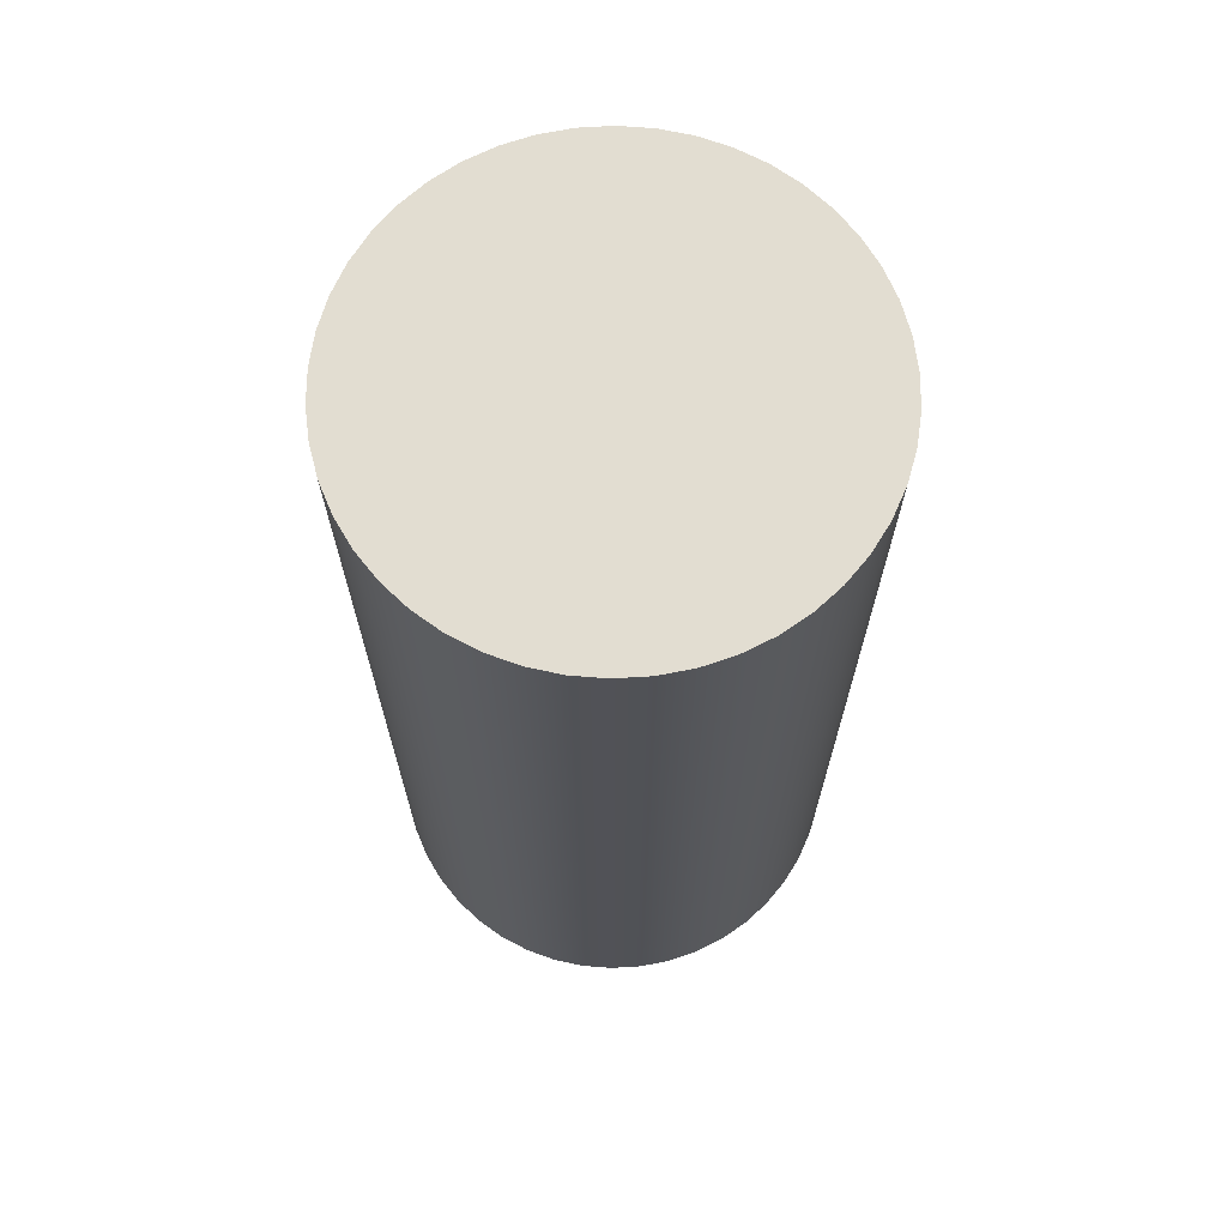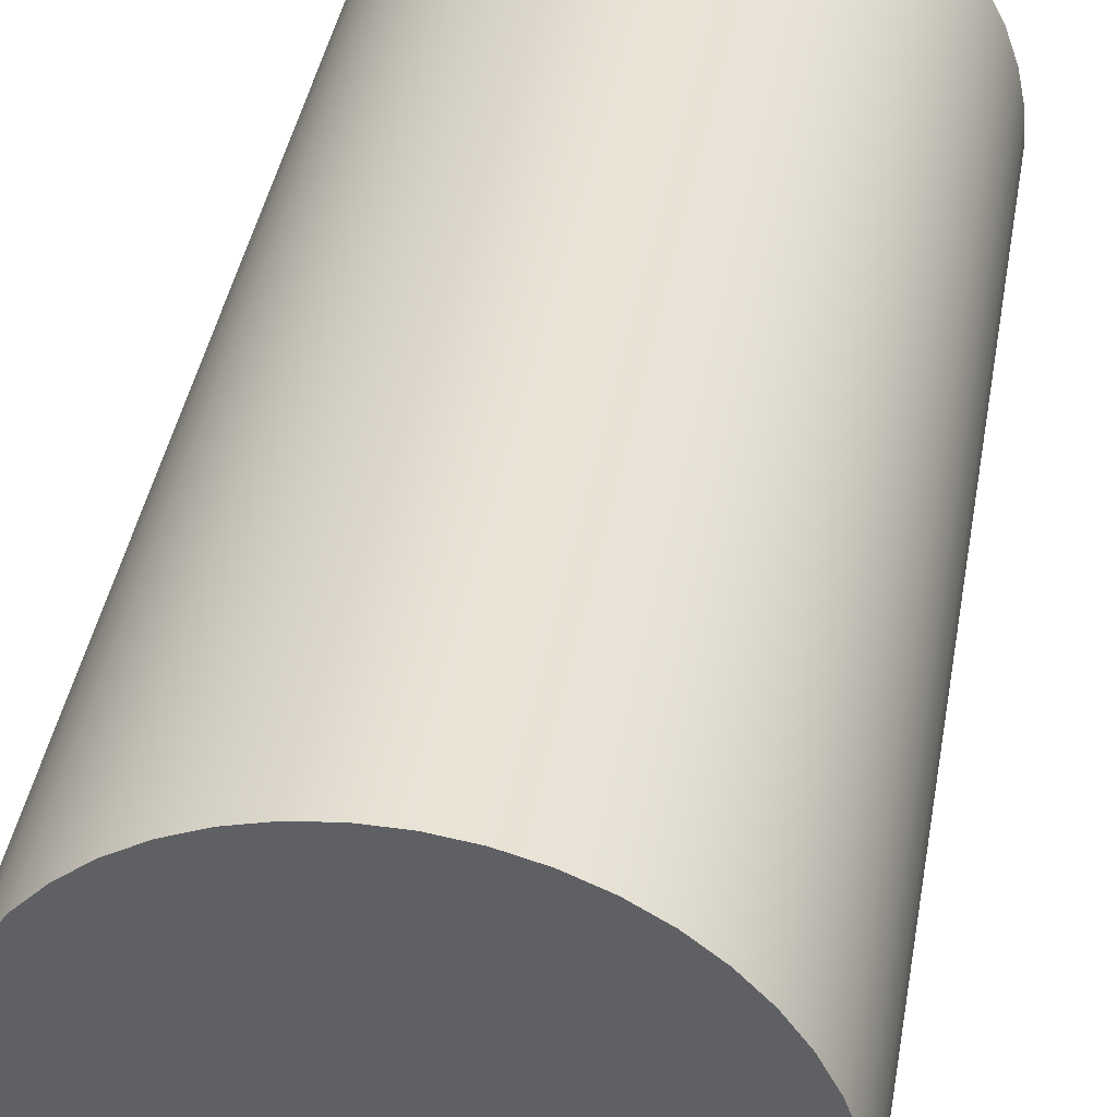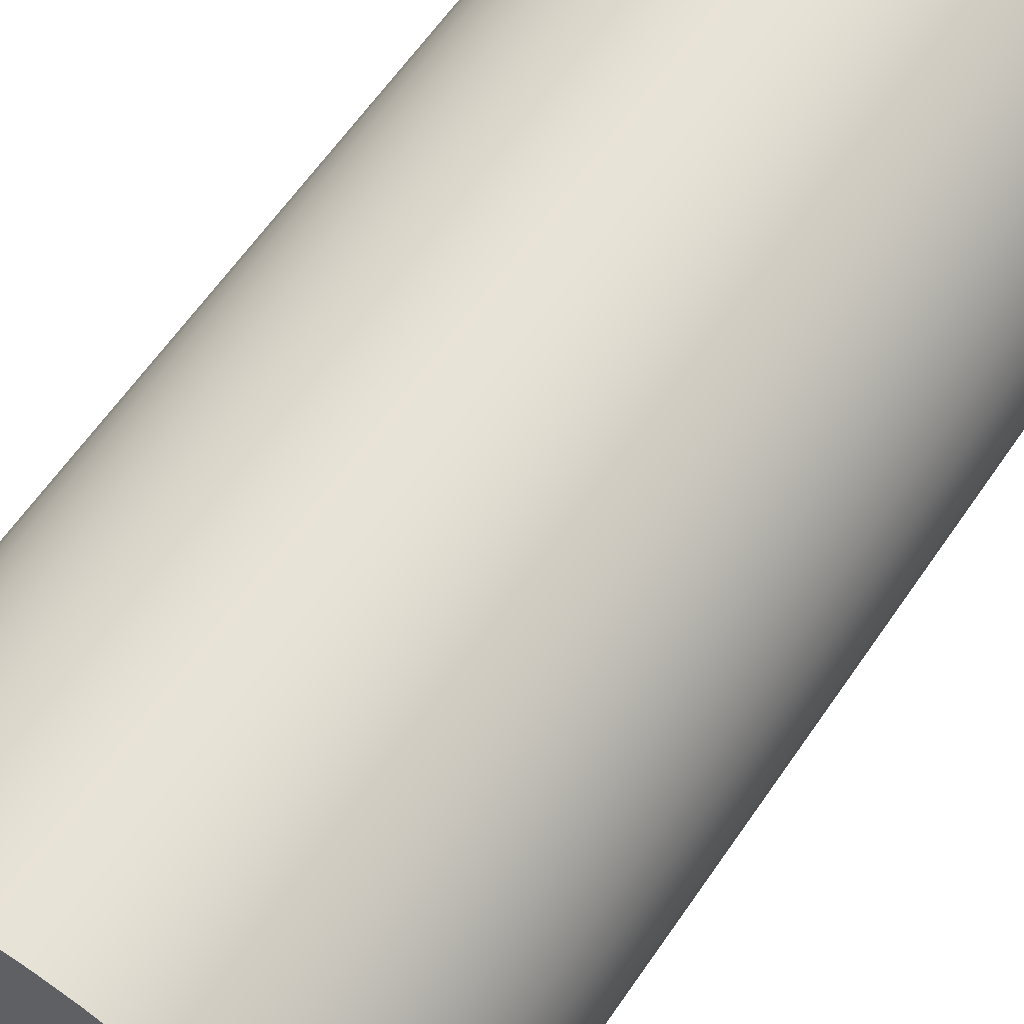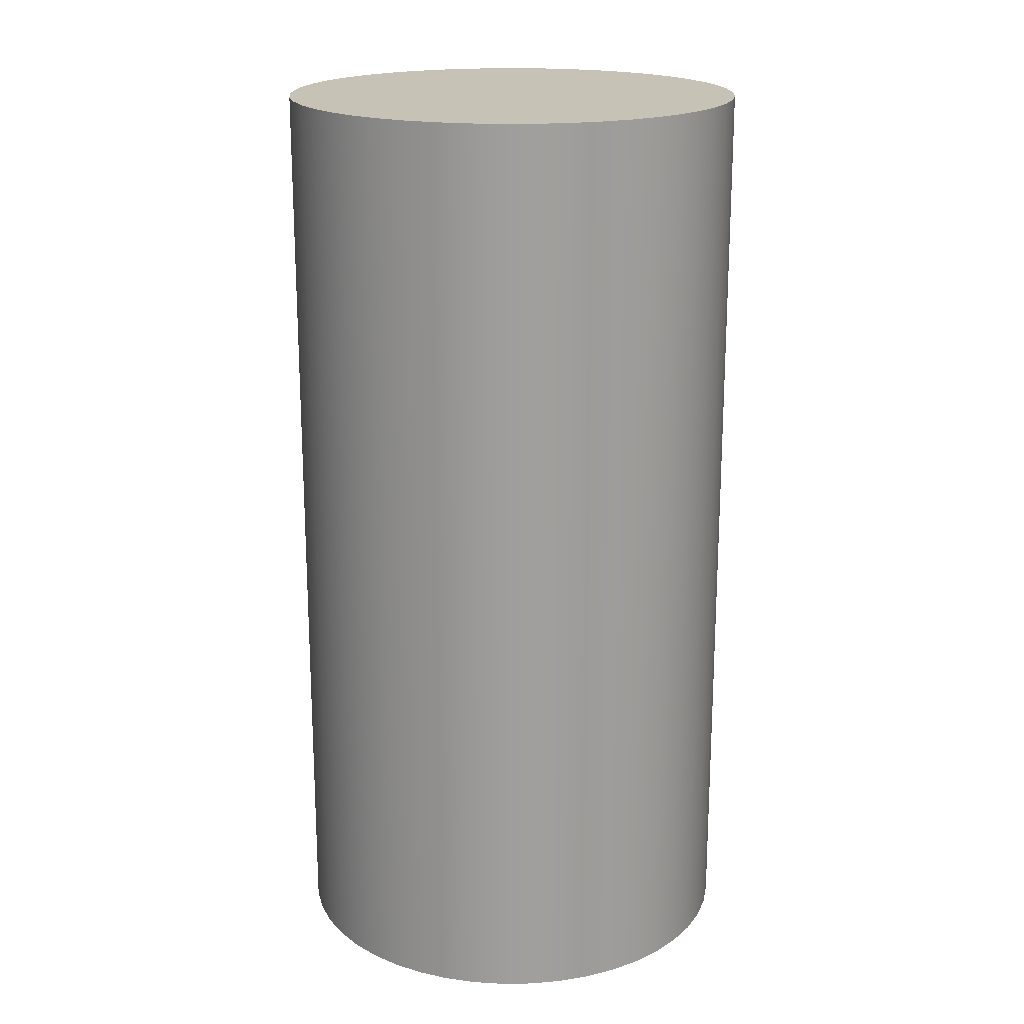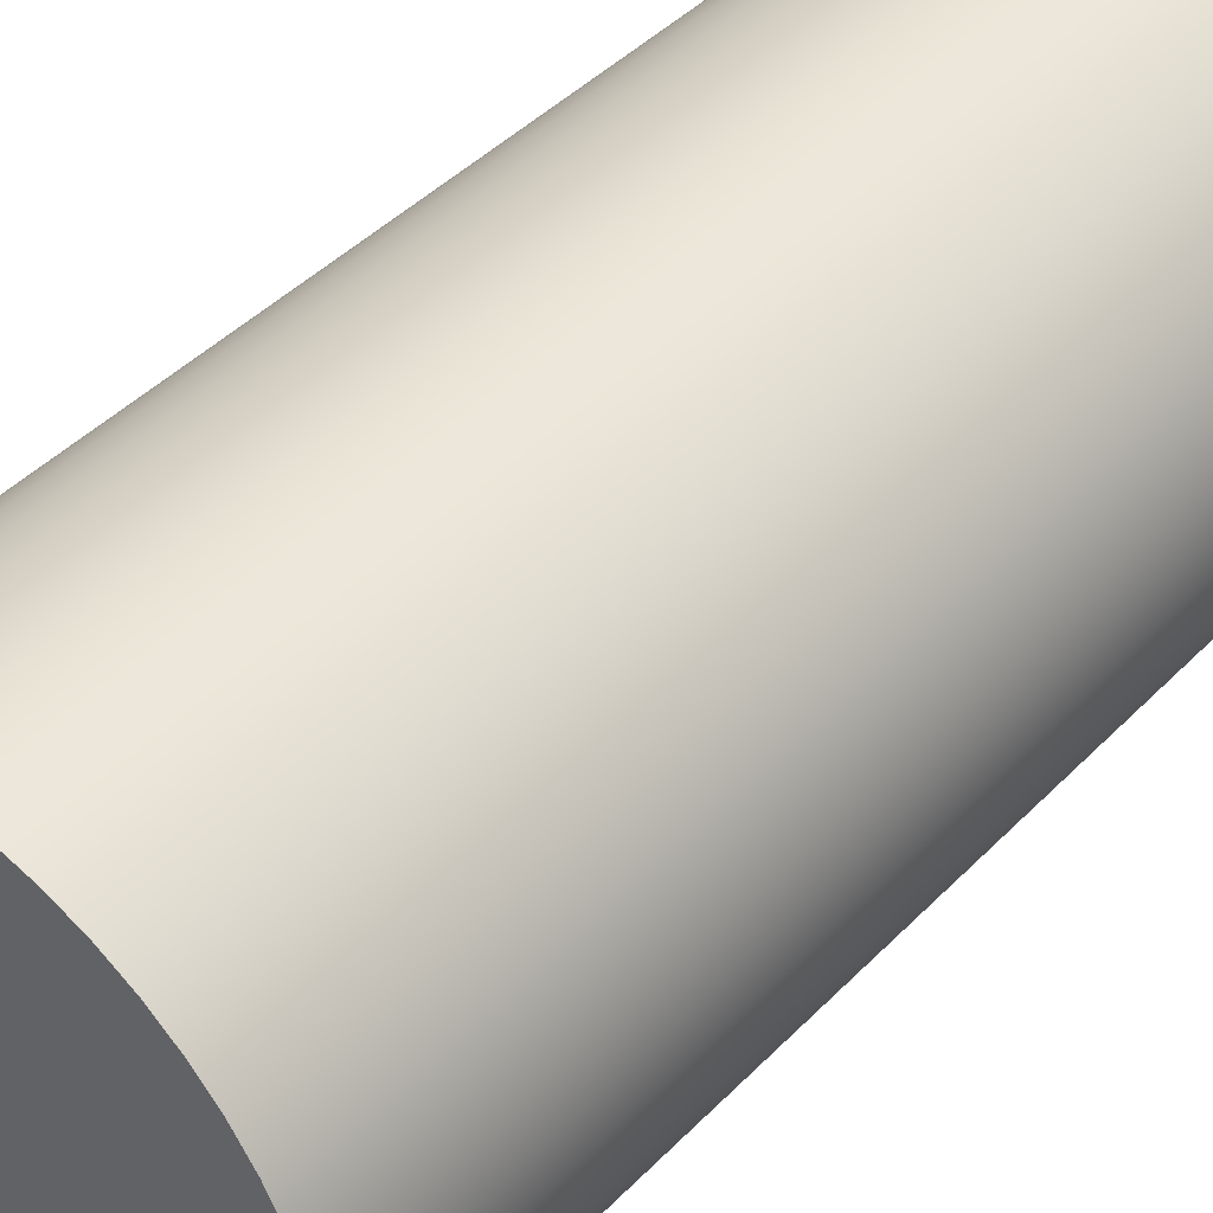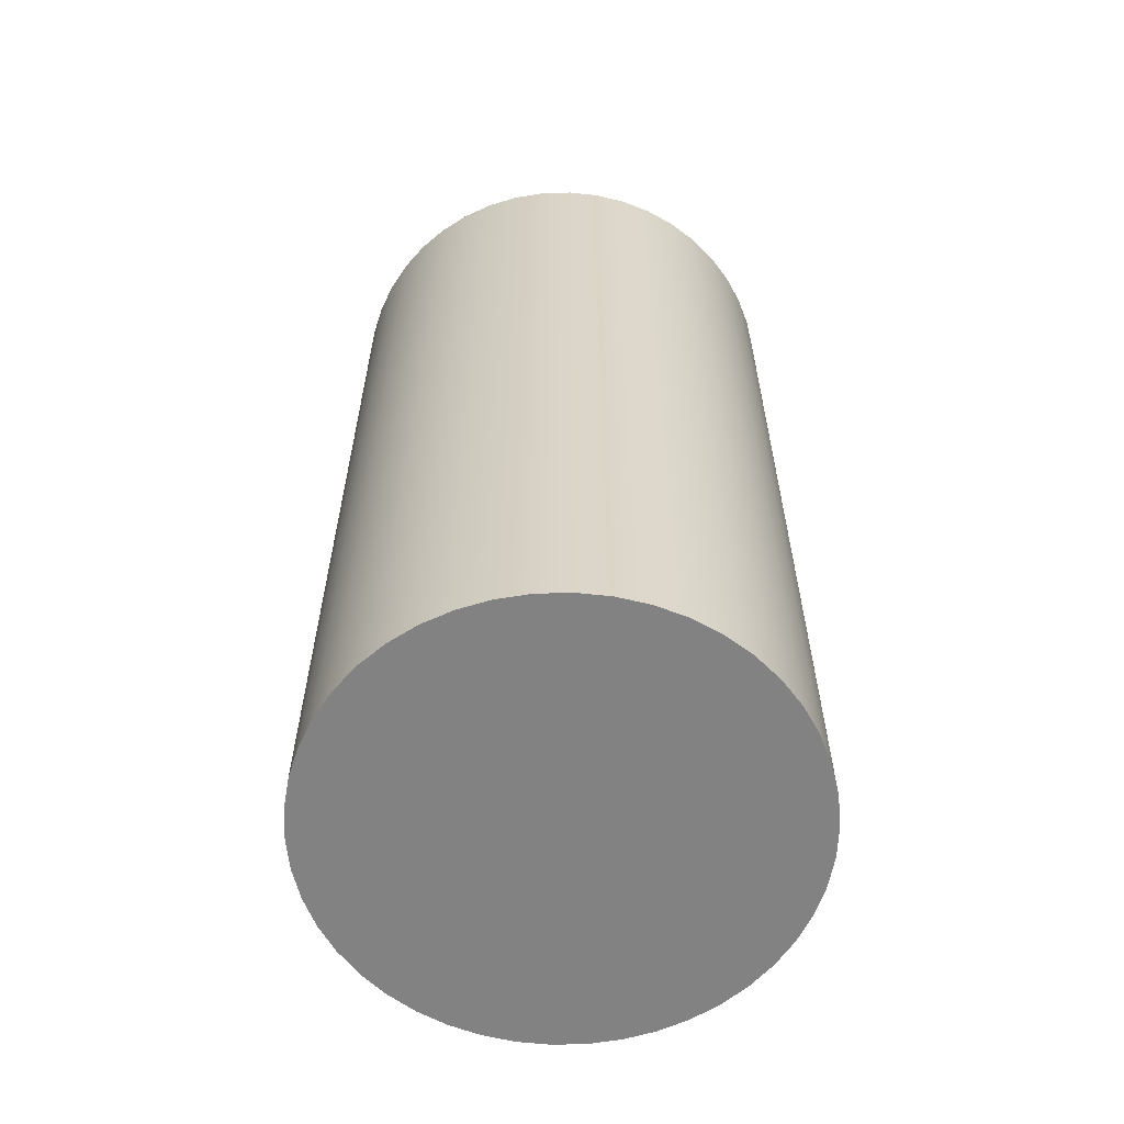
<metadata>
{"format":"obj","ext":"obj","renderer":"f3d","projection":"perspective","resolution":1024,"background":"white","views":[{"elev":68.6,"azim":145.3,"up":"+Y"},{"elev":40.3,"azim":9.7,"up":"+Z"},{"elev":61.9,"azim":-145.7,"up":"+Z"},{"elev":19.1,"azim":-158.0,"up":"+Y"},{"elev":43.3,"azim":-139.9,"up":"+Z"},{"elev":-60.8,"azim":25.1,"up":"+Y"}]}
</metadata>
<code>
v -2.5 10 3.062e-16
v -2.477 10 -0.3404
v -2.407 10 -0.6745
v -2.293 10 -0.996
v -2.136 10 -1.299
v -1.939 10 -1.578
v -1.706 10 -1.827
v -1.442 10 -2.042
v -1.15 10 -2.22
v -0.8372 10 -2.356
v -0.5086 10 -2.448
v -0.1706 10 -2.494
v 0.1706 10 -2.494
v 0.5086 10 -2.448
v 0.8372 10 -2.356
v 1.15 10 -2.22
v 1.442 10 -2.042
v 1.706 10 -1.827
v 1.939 10 -1.578
v 2.136 10 -1.299
v 2.293 10 -0.996
v 2.407 10 -0.6745
v 2.477 10 -0.3404
v 2.5 10 0
v 2.477 10 0.3404
v 2.407 10 0.6745
v 2.293 10 0.996
v 2.136 10 1.299
v 1.939 10 1.578
v 1.706 10 1.827
v 1.442 10 2.042
v 1.15 10 2.22
v 0.8372 10 2.356
v 0.5086 10 2.448
v 0.1706 10 2.494
v -0.1706 10 2.494
v -0.5086 10 2.448
v -0.8372 10 2.356
v -1.15 10 2.22
v -1.442 10 2.042
v -1.706 10 1.827
v -1.939 10 1.578
v -2.136 10 1.299
v -2.293 10 0.996
v -2.407 10 0.6745
v -2.477 10 0.3404
v -2.5 0 3.062e-16
v -2.477 0 0.3404
v -2.407 0 0.6745
v -2.293 0 0.996
v -2.136 0 1.299
v -1.939 0 1.578
v -1.706 0 1.827
v -1.442 0 2.042
v -1.15 0 2.22
v -0.8372 0 2.356
v -0.5086 0 2.448
v -0.1706 0 2.494
v 0.1706 0 2.494
v 0.5086 0 2.448
v 0.8372 0 2.356
v 1.15 0 2.22
v 1.442 0 2.042
v 1.706 0 1.827
v 1.939 0 1.578
v 2.136 0 1.299
v 2.293 0 0.996
v 2.407 0 0.6745
v 2.477 0 0.3404
v 2.5 0 0
v 2.477 0 -0.3404
v 2.407 0 -0.6745
v 2.293 0 -0.996
v 2.136 0 -1.299
v 1.939 0 -1.578
v 1.706 0 -1.827
v 1.442 0 -2.042
v 1.15 0 -2.22
v 0.8372 0 -2.356
v 0.5086 0 -2.448
v 0.1706 0 -2.494
v -0.1706 0 -2.494
v -0.5086 0 -2.448
v -0.8372 0 -2.356
v -1.15 0 -2.22
v -1.442 0 -2.042
v -1.706 0 -1.827
v -1.939 0 -1.578
v -2.136 0 -1.299
v -2.293 0 -0.996
v -2.407 0 -0.6745
v -2.477 0 -0.3404
v -2.5 0 3.062e-16
v -2.5 10 3.062e-16
v -2.5 10 3.062e-16
v -2.477 10 0.3404
v -2.407 10 0.6745
v -2.293 10 0.996
v -2.136 10 1.299
v -1.939 10 1.578
v -1.706 10 1.827
v -1.442 10 2.042
v -1.15 10 2.22
v -0.8372 10 2.356
v -0.5086 10 2.448
v -0.1706 10 2.494
v 0.1706 10 2.494
v 0.5086 10 2.448
v 0.8372 10 2.356
v 1.15 10 2.22
v 1.442 10 2.042
v 1.706 10 1.827
v 1.939 10 1.578
v 2.136 10 1.299
v 2.293 10 0.996
v 2.407 10 0.6745
v 2.477 10 0.3404
v 2.5 10 0
v 2.477 10 -0.3404
v 2.407 10 -0.6745
v 2.293 10 -0.996
v 2.136 10 -1.299
v 1.939 10 -1.578
v 1.706 10 -1.827
v 1.442 10 -2.042
v 1.15 10 -2.22
v 0.8372 10 -2.356
v 0.5086 10 -2.448
v 0.1706 10 -2.494
v -0.1706 10 -2.494
v -0.5086 10 -2.448
v -0.8372 10 -2.356
v -1.15 10 -2.22
v -1.442 10 -2.042
v -1.706 10 -1.827
v -1.939 10 -1.578
v -2.136 10 -1.299
v -2.293 10 -0.996
v -2.407 10 -0.6745
v -2.477 10 -0.3404
v -2.5 0 3.062e-16
v -2.477 0 -0.3404
v -2.407 0 -0.6745
v -2.293 0 -0.996
v -2.136 0 -1.299
v -1.939 0 -1.578
v -1.706 0 -1.827
v -1.442 0 -2.042
v -1.15 0 -2.22
v -0.8372 0 -2.356
v -0.5086 0 -2.448
v -0.1706 0 -2.494
v 0.1706 0 -2.494
v 0.5086 0 -2.448
v 0.8372 0 -2.356
v 1.15 0 -2.22
v 1.442 0 -2.042
v 1.706 0 -1.827
v 1.939 0 -1.578
v 2.136 0 -1.299
v 2.293 0 -0.996
v 2.407 0 -0.6745
v 2.477 0 -0.3404
v 2.5 0 0
v 2.477 0 0.3404
v 2.407 0 0.6745
v 2.293 0 0.996
v 2.136 0 1.299
v 1.939 0 1.578
v 1.706 0 1.827
v 1.442 0 2.042
v 1.15 0 2.22
v 0.8372 0 2.356
v 0.5086 0 2.448
v 0.1706 0 2.494
v -0.1706 0 2.494
v -0.5086 0 2.448
v -0.8372 0 2.356
v -1.15 0 2.22
v -1.442 0 2.042
v -1.706 0 1.827
v -1.939 0 1.578
v -2.136 0 1.299
v -2.293 0 0.996
v -2.407 0 0.6745
v -2.477 0 0.3404
g 0da5a953-e300-11ea-83b2-54bf646e7e1f
f 2 92 1
f 1 92 93
f 94 47 46
f 46 47 48
f 46 48 45
f 45 48 49
f 45 49 44
f 44 49 50
f 44 50 43
f 43 50 51
f 43 51 42
f 42 51 52
f 42 52 41
f 41 52 53
f 41 53 40
f 40 53 54
f 40 54 39
f 39 54 55
f 39 55 38
f 38 55 56
f 38 56 37
f 37 56 57
f 37 57 36
f 36 57 58
f 36 58 35
f 35 58 59
f 35 59 34
f 34 59 60
f 34 60 33
f 33 60 61
f 33 61 32
f 32 61 62
f 32 62 31
f 31 62 63
f 31 63 30
f 30 63 64
f 30 64 29
f 29 64 65
f 29 65 28
f 28 65 66
f 28 66 27
f 27 66 67
f 27 67 26
f 26 67 68
f 26 68 25
f 25 68 69
f 25 69 24
f 24 69 70
f 24 70 23
f 23 70 71
f 23 71 22
f 22 71 72
f 22 72 21
f 21 72 73
f 21 73 20
f 20 73 74
f 20 74 19
f 19 74 75
f 19 75 18
f 18 75 76
f 18 76 17
f 17 76 77
f 17 77 16
f 16 77 78
f 16 78 15
f 15 78 79
f 15 79 14
f 14 79 80
f 14 80 13
f 13 80 81
f 13 81 12
f 12 81 82
f 12 82 11
f 11 82 83
f 11 83 10
f 10 83 84
f 10 84 9
f 9 84 85
f 9 85 8
f 8 85 86
f 8 86 7
f 7 86 87
f 7 87 6
f 6 87 88
f 6 88 5
f 5 88 89
f 5 89 4
f 4 89 90
f 4 90 3
f 3 90 91
f 3 91 2
f 2 91 92
g 0da5d05a-e300-11ea-ac91-54bf646e7e1f
f 96 117 95
f 95 117 118
f 95 118 140
f 140 118 119
f 140 119 139
f 139 119 120
f 139 120 138
f 138 120 121
f 138 121 137
f 137 121 122
f 137 122 136
f 136 122 123
f 136 123 135
f 135 123 124
f 135 124 134
f 134 124 125
f 134 125 133
f 133 125 126
f 133 126 132
f 132 126 127
f 132 127 131
f 131 127 128
f 131 128 130
f 130 128 129
f 117 96 116
f 116 96 97
f 116 97 115
f 115 97 98
f 115 98 114
f 114 98 99
f 114 99 113
f 113 99 100
f 113 100 112
f 112 100 101
f 112 101 111
f 111 101 102
f 111 102 110
f 110 102 103
f 110 103 109
f 109 103 104
f 109 104 108
f 108 104 105
f 108 105 107
f 107 105 106
g 0da5f76e-e300-11ea-a211-54bf646e7e1f
f 142 163 141
f 141 163 164
f 141 164 186
f 186 164 165
f 186 165 185
f 185 165 166
f 185 166 184
f 184 166 167
f 184 167 183
f 183 167 168
f 183 168 182
f 182 168 169
f 182 169 181
f 181 169 170
f 181 170 180
f 180 170 171
f 180 171 179
f 179 171 172
f 179 172 178
f 178 172 173
f 178 173 177
f 177 173 174
f 177 174 176
f 176 174 175
f 163 142 162
f 162 142 143
f 162 143 161
f 161 143 144
f 161 144 160
f 160 144 145
f 160 145 159
f 159 145 146
f 159 146 158
f 158 146 147
f 158 147 157
f 157 147 148
f 157 148 156
f 156 148 149
f 156 149 155
f 155 149 150
f 155 150 154
f 154 150 151
f 154 151 153
f 153 151 152

</code>
